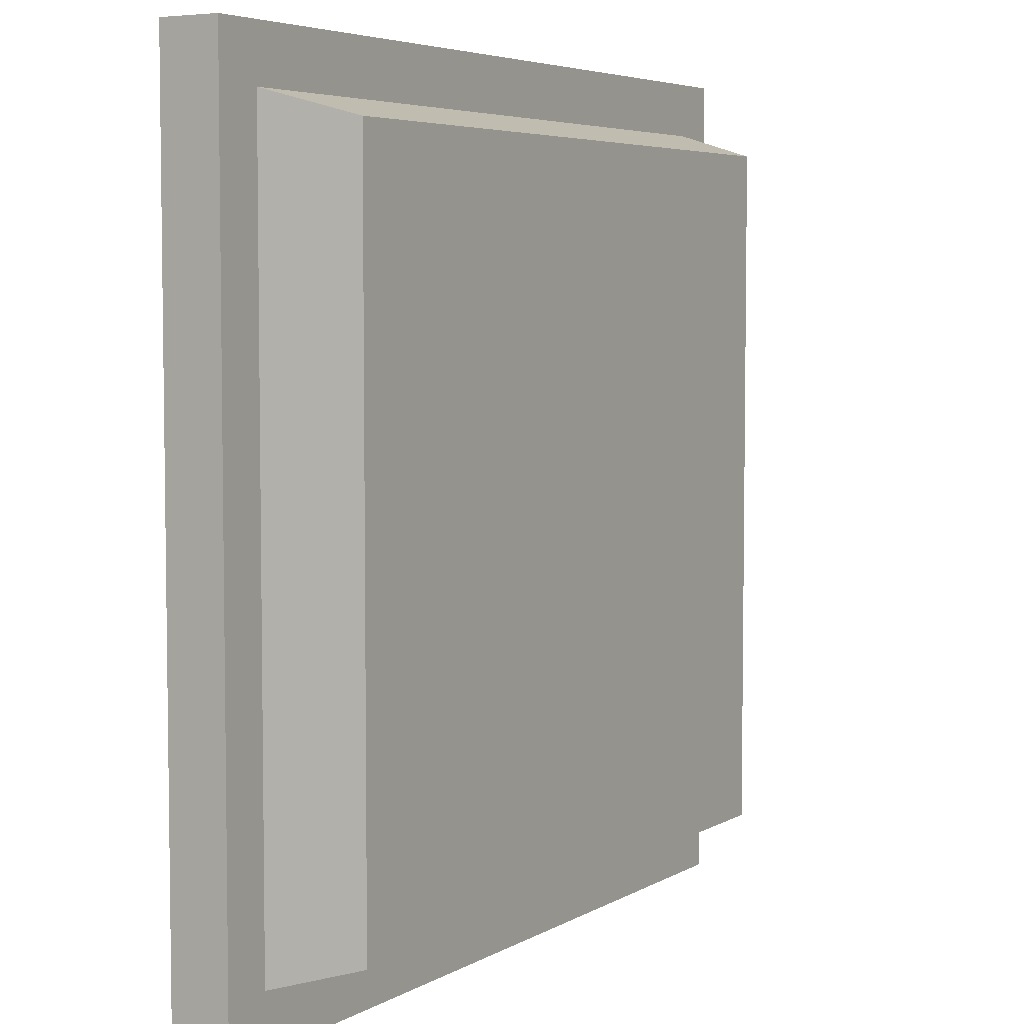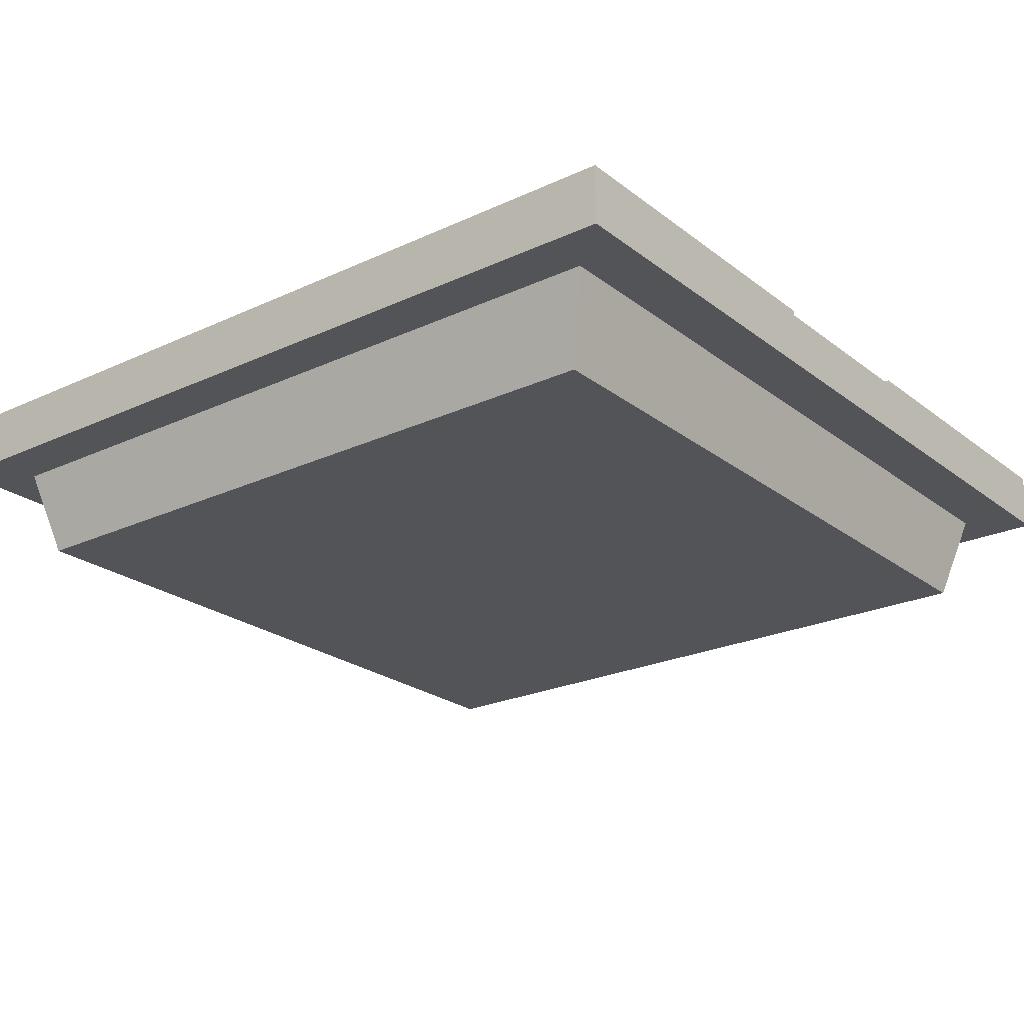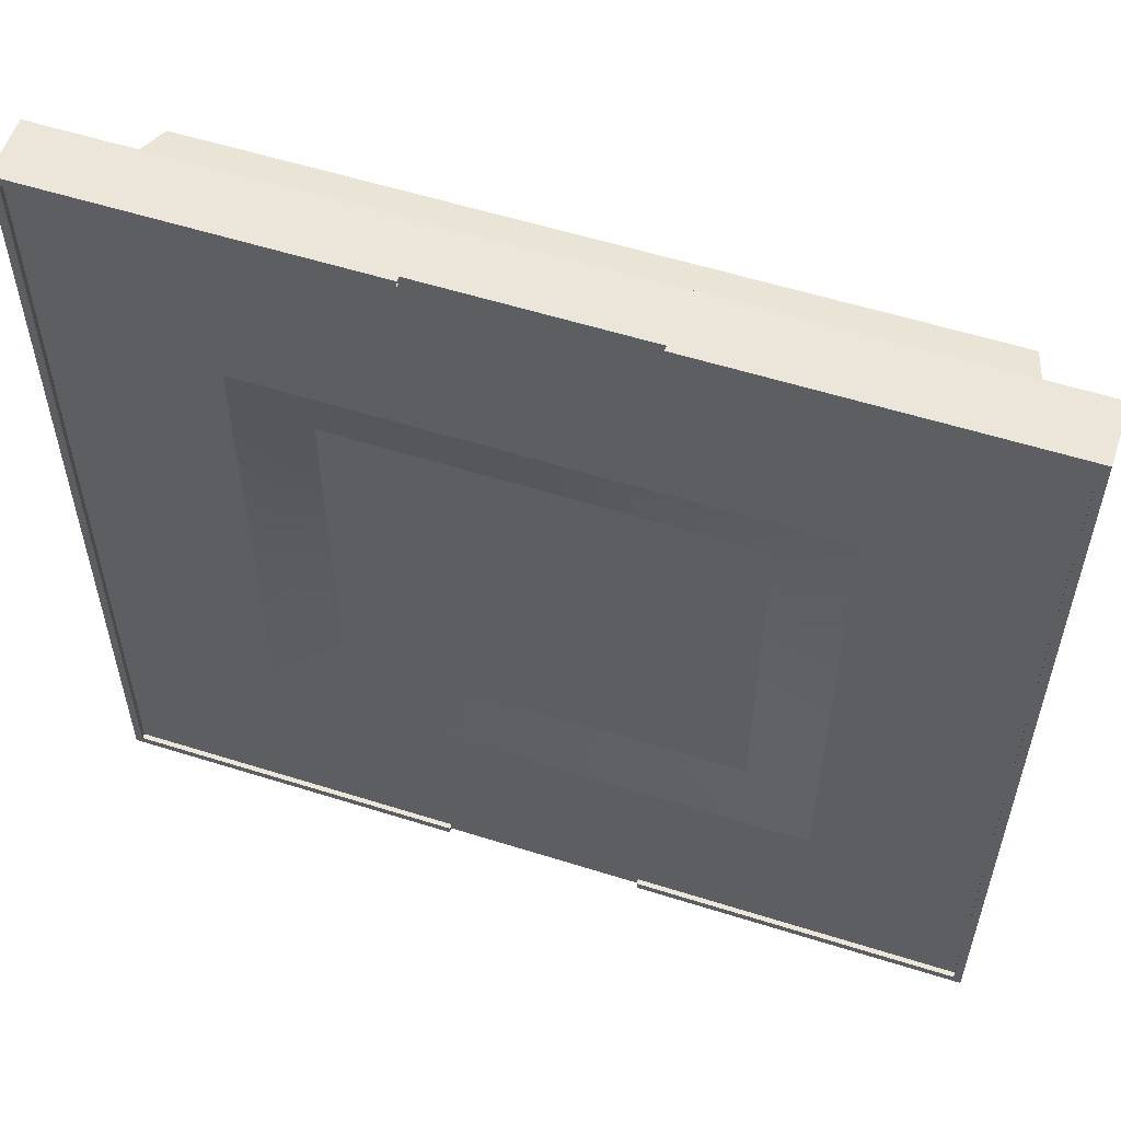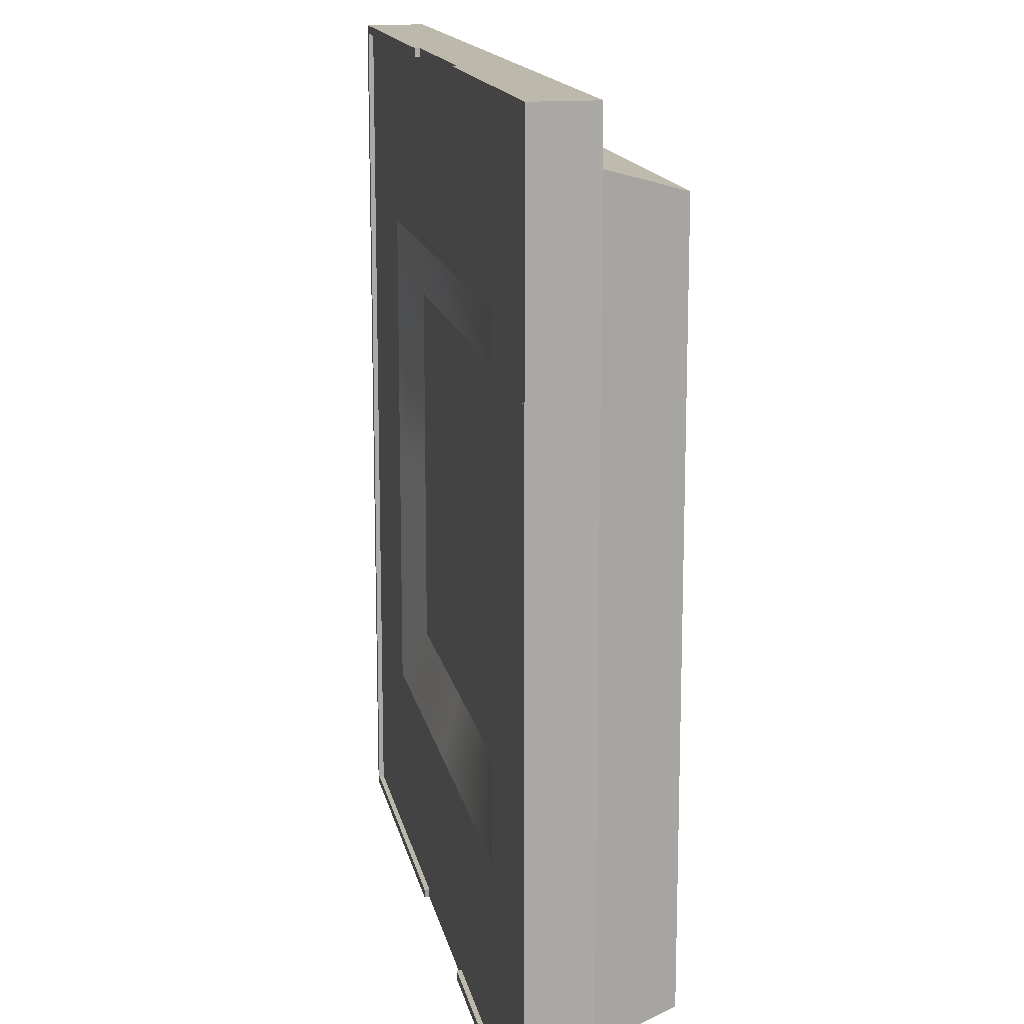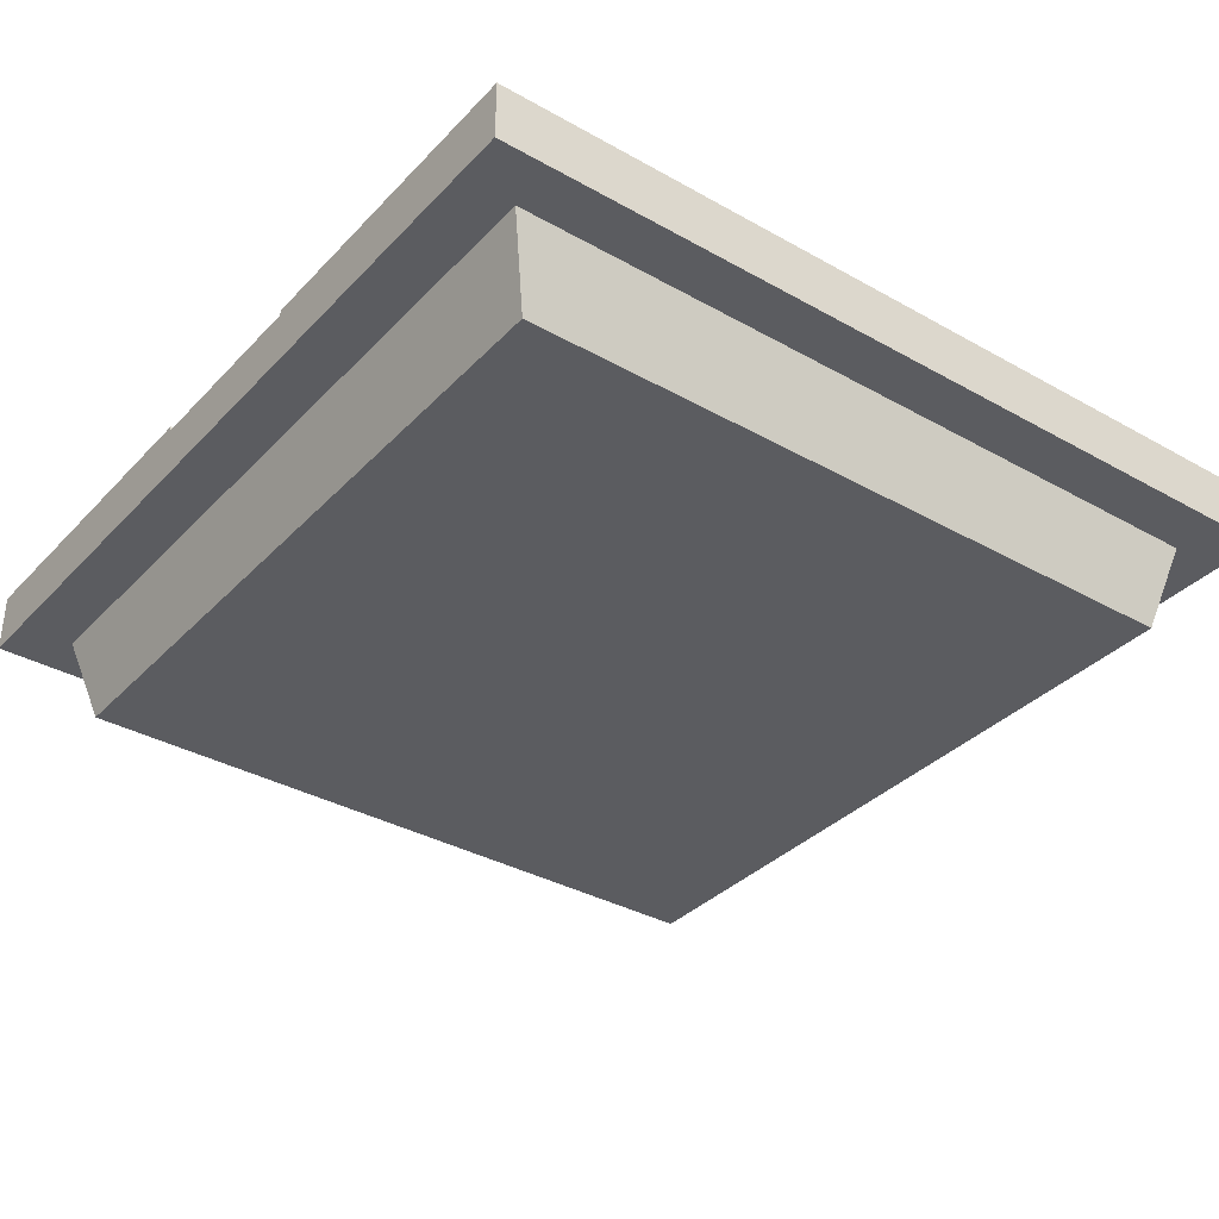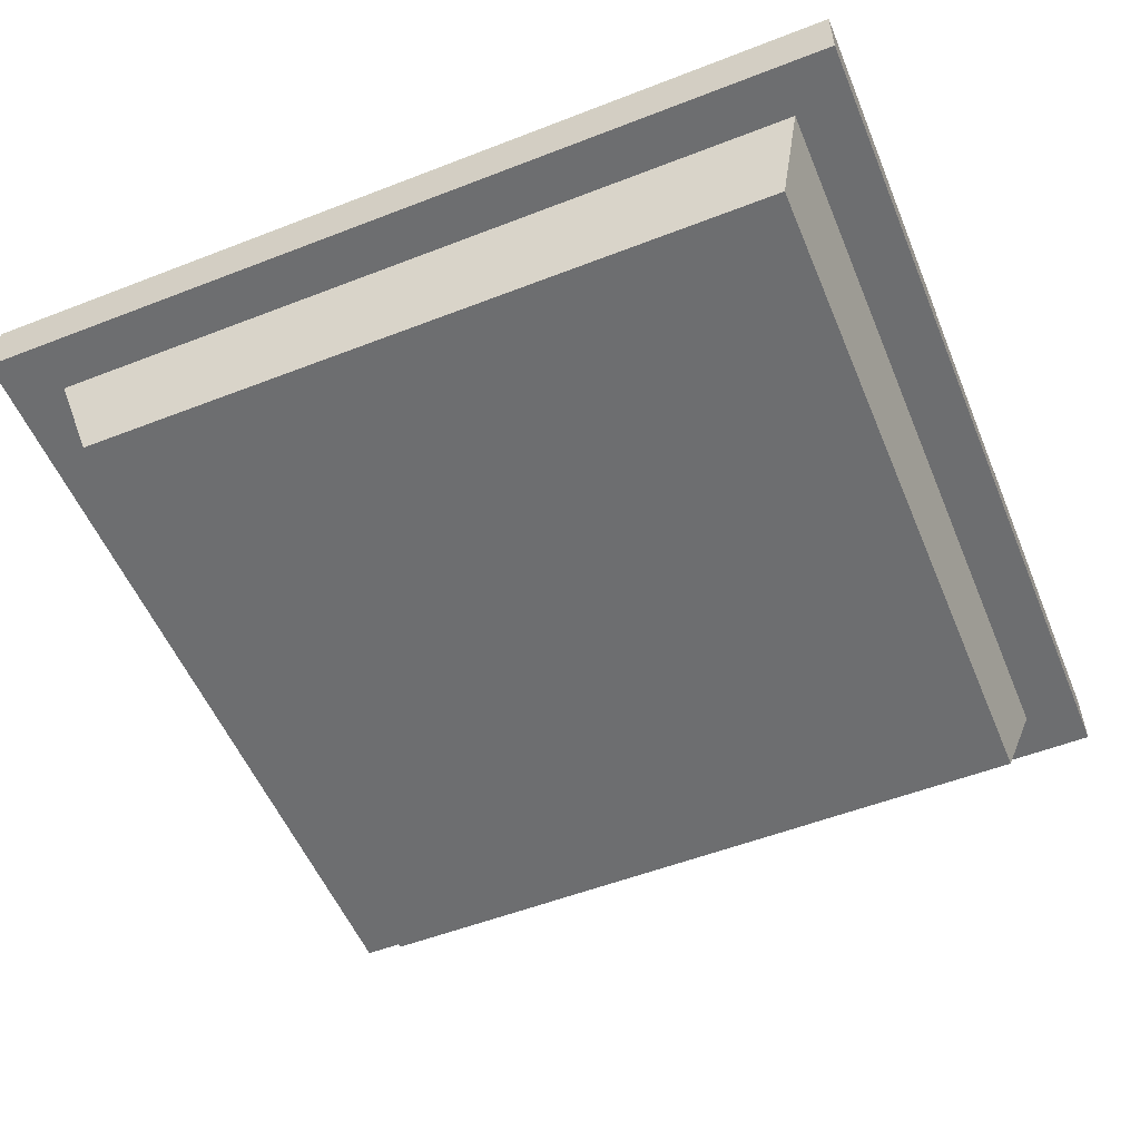
<metadata>
{"format":"obj","ext":"obj","renderer":"f3d","projection":"perspective","resolution":1024,"background":"white","views":[{"elev":5.1,"azim":-59.0,"up":"+Z"},{"elev":-23.3,"azim":128.1,"up":"+Y"},{"elev":56.7,"azim":-161.8,"up":"+Z"},{"elev":14.9,"azim":-101.0,"up":"+Z"},{"elev":-35.2,"azim":-126.8,"up":"+Y"},{"elev":-54.2,"azim":-67.6,"up":"+Y"}]}
</metadata>
<code>
g flat_roofR74
v 210.8 -43.69 0
v -0.0003662 -43.69 0
v -0.0003662 -43.69 -207.5
v 210.8 -43.69 -207.5
v 54.4 8.384 -254.6
v -0.0003662 8.384 -254.6
v -0.0003662 40.77 -254.6
v 54.4 40.77 -254.6
v -254.3 8.384 0
v -254.3 40.77 0
v -254.3 40.77 -254.6
v -254.3 8.384 -254.6
v -254.3 8.384 254.6
v -31.96 8.384 254.6
v -60.95 40.77 254.6
v -254.3 40.77 254.6
v 254.3 8.384 0
v 254.3 40.77 0
v 254.3 40.77 254.6
v 254.3 8.384 254.6
v 254.3 8.384 0
v 224.5 8.375 0
v 224.5 8.375 -222.4
v 254.3 8.384 -254.6
v 224.5 8.375 222.4
v 254.3 8.384 254.6
v 86.18 8.384 254.6
v 54.67 8.384 254.6
v 54.67 8.375 222.4
v -254.3 8.384 0
v -224.5 8.375 0
v -224.5 8.375 222.4
v -254.3 8.384 254.6
v -224.5 8.375 -222.4
v -254.3 8.384 -254.6
v -70.4 8.384 -254.6
v -0.0003662 8.384 -254.6
v -0.0003662 8.375 -222.4
v 224.5 8.375 0
v 210.8 -43.69 0
v 210.8 -43.69 -207.5
v 224.5 8.375 -222.4
v 54.67 8.375 222.4
v -0.0003662 -43.69 207.5
v 210.8 -43.69 207.5
v 224.5 8.375 222.4
v -224.5 8.375 0
v -210.8 -43.69 0
v -210.8 -43.69 207.5
v -224.5 8.375 222.4
v -0.0003662 8.375 -222.4
v -0.0003662 -43.69 -207.5
v -210.8 -43.69 -207.5
v -224.5 8.375 -222.4
v 249.7 43.69 -249.6
v 254.3 43.68 -254.6
v 54.4 43.68 -254.6
v 53.99 43.69 -249.6
v -254.3 43.68 0
v -249.7 43.69 0
v -249.7 43.69 -249.6
v -254.3 43.68 -254.6
v -249.7 43.69 249.6
v -254.3 43.68 254.6
v -60.95 43.68 254.6
v -61.56 43.69 249.6
v 254.3 43.68 0
v 249.7 43.69 0
v 249.7 43.69 249.6
v 254.3 43.68 254.6
v 210.8 -43.69 207.5
v -0.0003662 -43.69 207.5
v 224.5 8.375 222.4
v 210.8 -43.69 207.5
v -224.5 8.375 -222.4
v -210.8 -43.69 -207.5
v -254.3 8.384 254.6
v -254.3 40.77 254.6
v -254.3 43.68 254.6
v -249.7 43.69 249.6
v 254.3 8.384 -254.6
v 254.3 40.77 -254.6
v 254.3 43.68 -254.6
v 249.7 43.69 -249.6
v -224.5 8.375 222.4
v -210.8 -43.69 207.5
v -210.8 -43.69 207.5
v -210.8 -43.69 0
v -210.8 -43.69 -207.5
v 224.5 8.375 -222.4
v 210.8 -43.69 -207.5
v -70.4 8.384 -254.6
v -61.26 40.77 -254.6
v 54.4 8.384 -254.6
v -249.7 43.69 -249.6
v -61.26 43.68 -254.6
v -254.3 43.68 -254.6
v 86.18 8.384 254.6
v 254.3 8.384 254.6
v 254.3 40.77 254.6
v 60.26 40.77 254.6
v -31.96 8.384 254.6
v 60.26 43.68 254.6
v 254.3 43.68 254.6
v 249.7 43.69 249.6
v 254.3 40.77 -254.6
v 254.3 8.384 -254.6
v -254.3 8.384 -254.6
v -254.3 40.77 -254.6
v 0.522 40.77 254.6
v 54.67 8.384 254.6
v -60.88 43.69 -249.6
v 60.77 43.69 249.6
v -254.3 40.77 -254.6
v -254.3 40.77 0
v -254.3 43.68 0
v -254.3 43.68 -254.6
v -254.3 40.77 254.6
v -60.95 40.77 254.6
v -60.95 43.68 254.6
v -254.3 43.68 254.6
v 254.3 40.77 254.6
v 254.3 40.77 0
v 254.3 43.68 0
v 254.3 43.68 254.6
v 254.3 40.77 -254.6
v 54.4 40.77 -254.6
v 54.4 43.68 -254.6
v 254.3 43.68 -254.6
v 54.4 40.77 -254.6
v 53.99 40.78 -249.6
v 53.99 43.69 -249.6
v 54.4 43.68 -254.6
v 54.4 40.77 -254.6
v 53.99 40.78 -249.6
v 249.7 40.78 -249.6
v 249.7 43.69 -249.6
v 53.99 43.69 -249.6
v -249.7 40.78 0
v -249.7 40.78 -249.6
v -249.7 43.69 -249.6
v -249.7 43.69 0
v -61.56 40.78 249.6
v -249.7 40.78 249.6
v -249.7 43.69 249.6
v -61.56 43.69 249.6
v 249.7 40.78 0
v 249.7 40.78 249.6
v 249.7 43.69 249.6
v 249.7 43.69 0
v -254.3 40.77 254.6
v -254.3 43.68 254.6
v -249.7 40.78 249.6
v -249.7 43.69 249.6
v 254.3 40.77 -254.6
v 254.3 43.68 -254.6
v 249.7 40.78 -249.6
v 249.7 43.69 -249.6
v -60.88 40.78 -249.6
v -61.26 40.77 -254.6
v -61.26 43.68 -254.6
v -61.26 43.68 -254.6
v -60.88 43.69 -249.6
v -61.26 40.77 -254.6
v -254.3 40.77 -254.6
v -254.3 43.68 -254.6
v -61.26 43.68 -254.6
v 60.26 40.77 254.6
v 254.3 40.77 254.6
v 254.3 43.68 254.6
v 60.26 43.68 254.6
v -249.7 40.78 -249.6
v -60.88 40.78 -249.6
v -60.88 43.69 -249.6
v -249.7 43.69 -249.6
v 249.7 40.78 249.6
v 60.77 40.78 249.6
v 60.77 43.69 249.6
v 249.7 43.69 249.6
v 115 31.21 -106.1
v -0.0003662 31.21 0.0003662
v 115 31.21 0.0003662
v -0.0003662 31.21 -106.1
v -61.56 40.78 249.6
v 0.522 40.77 254.6
v 0.522 40.78 249.6
v -0.0003662 40.78 -249.6
v -0.0003662 40.79 -144.9
v 154.9 40.79 -144.9
v 249.7 40.78 -249.6
v 53.99 40.78 -249.6
v -249.7 40.78 0
v -155.5 40.79 0
v -155.5 40.79 -144.9
v -249.7 40.78 -249.6
v -0.0003662 40.79 144.9
v -155.5 40.79 144.9
v -249.7 40.78 249.6
v 249.7 40.78 0
v 154.9 40.79 0
v 154.9 40.79 144.9
v 249.7 40.78 249.6
v -0.0003662 40.79 -144.9
v -0.0003662 31.21 -106.1
v 115 31.21 -106.1
v 154.9 40.79 -144.9
v -155.5 40.79 0
v -115 31.21 0.0003662
v -115 31.21 -106.1
v -155.5 40.79 -144.9
v -0.0003662 40.79 144.9
v -0.0003662 31.21 106.2
v -115 31.21 106.2
v -155.5 40.79 144.9
v 154.9 40.79 0
v 115 31.21 0.0003662
v 115 31.21 106.2
v 154.9 40.79 144.9
v -0.0003662 40.79 -144.9
v -60.88 40.78 -249.6
v -0.0003662 40.77 -254.6
v -61.26 40.77 -254.6
v 60.77 40.78 249.6
v 60.26 40.77 254.6
v -60.88 40.78 -249.6
v 54.4 40.77 -254.6
v -60.95 40.77 254.6
v -115 31.21 -106.1
v -115 31.21 0.0003662
v -115 31.21 106.2
v -0.0003662 31.21 106.2
v 115 31.21 106.2
f 3 1 2
f 1 3 4
f 23 21 22
f 21 23 24
f 27 25 26
f 28 25 27
f 29 25 28
f 32 30 31
f 30 32 33
f 36 34 35
f 37 34 36
f 38 34 37
f 2 71 72
f 71 2 1
f 34 30 35
f 30 34 31
f 25 21 26
f 21 25 22
f 2 87 88
f 87 2 72
f 3 88 89
f 88 3 2
f 37 23 38
f 94 23 37
f 24 23 94
f 28 32 29
f 102 32 28
f 33 32 102
f 7 5 6
f 5 7 8
f 11 9 10
f 9 11 12
f 15 13 14
f 13 15 16
f 19 17 18
f 17 19 20
f 41 39 40
f 39 41 42
f 45 43 44
f 43 45 46
f 49 47 48
f 47 49 50
f 53 51 52
f 51 53 54
f 74 39 73
f 39 74 40
f 76 47 75
f 47 76 48
f 10 77 78
f 77 10 9
f 18 81 82
f 81 18 17
f 86 43 85
f 43 86 44
f 91 51 90
f 51 91 52
f 93 6 92
f 6 93 7
f 100 98 99
f 98 100 101
f 106 5 8
f 5 106 107
f 93 108 109
f 108 93 92
f 110 98 101
f 98 110 111
f 15 111 110
f 111 15 14
f 57 55 56
f 58 55 57
f 61 59 60
f 59 61 62
f 65 63 64
f 66 63 65
f 69 67 68
f 67 69 70
f 80 59 79
f 59 80 60
f 84 67 83
f 67 84 68
f 97 95 96
f 105 103 104
f 96 95 112
f 103 105 113
f 116 114 115
f 114 116 117
f 120 118 119
f 118 120 121
f 124 122 123
f 122 124 125
f 128 126 127
f 126 128 129
f 137 135 136
f 135 137 138
f 141 139 140
f 139 141 142
f 145 143 144
f 143 145 146
f 149 147 148
f 147 149 150
f 152 115 151
f 115 152 116
f 142 153 139
f 153 142 154
f 156 123 155
f 123 156 124
f 150 157 147
f 157 150 158
f 166 164 165
f 164 166 167
f 170 168 169
f 168 170 171
f 174 172 173
f 172 174 175
f 178 176 177
f 176 178 179
f 132 130 131
f 134 132 133
f 161 159 160
f 159 162 163
f 182 180 181
f 183 181 180
f 181 228 229
f 181 230 231
f 181 231 232
f 181 183 228
f 181 229 230
f 181 232 182
f 186 184 185
f 189 187 188
f 191 189 190
f 194 192 193
f 192 194 195
f 197 186 196
f 184 197 198
f 201 199 200
f 199 201 202
f 197 192 198
f 192 197 193
f 189 199 190
f 199 189 200
f 221 220 187
f 222 220 221
f 185 223 186
f 185 224 223
f 194 187 225
f 187 194 188
f 201 186 223
f 186 201 196
f 187 226 221
f 187 191 226
f 187 189 191
f 194 225 195
f 201 223 202
f 185 184 227
f 186 197 184
f 205 203 204
f 203 205 206
f 209 207 208
f 207 209 210
f 213 211 212
f 211 213 214
f 217 215 216
f 215 217 218
f 213 207 214
f 207 213 208
f 205 215 206
f 215 205 216
f 209 219 210
f 219 209 204
f 217 211 218
f 211 217 212

</code>
